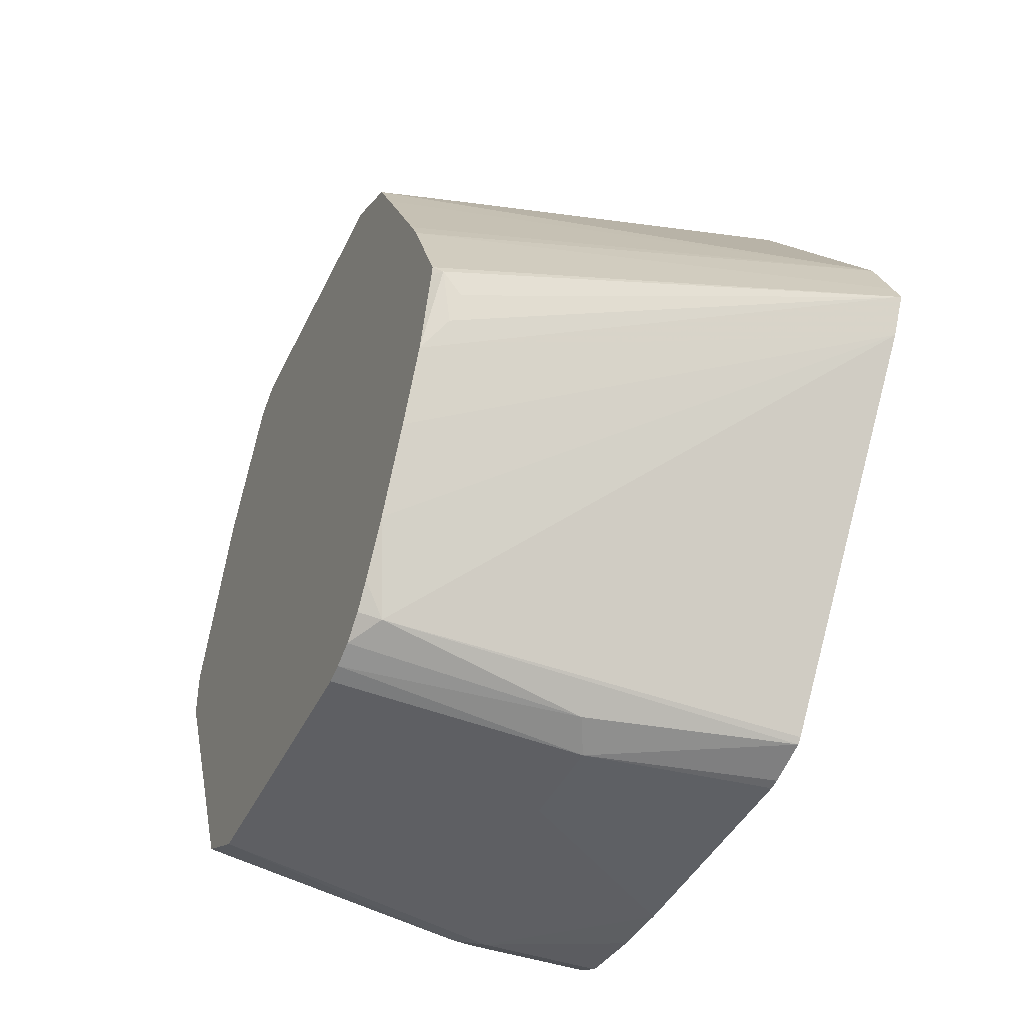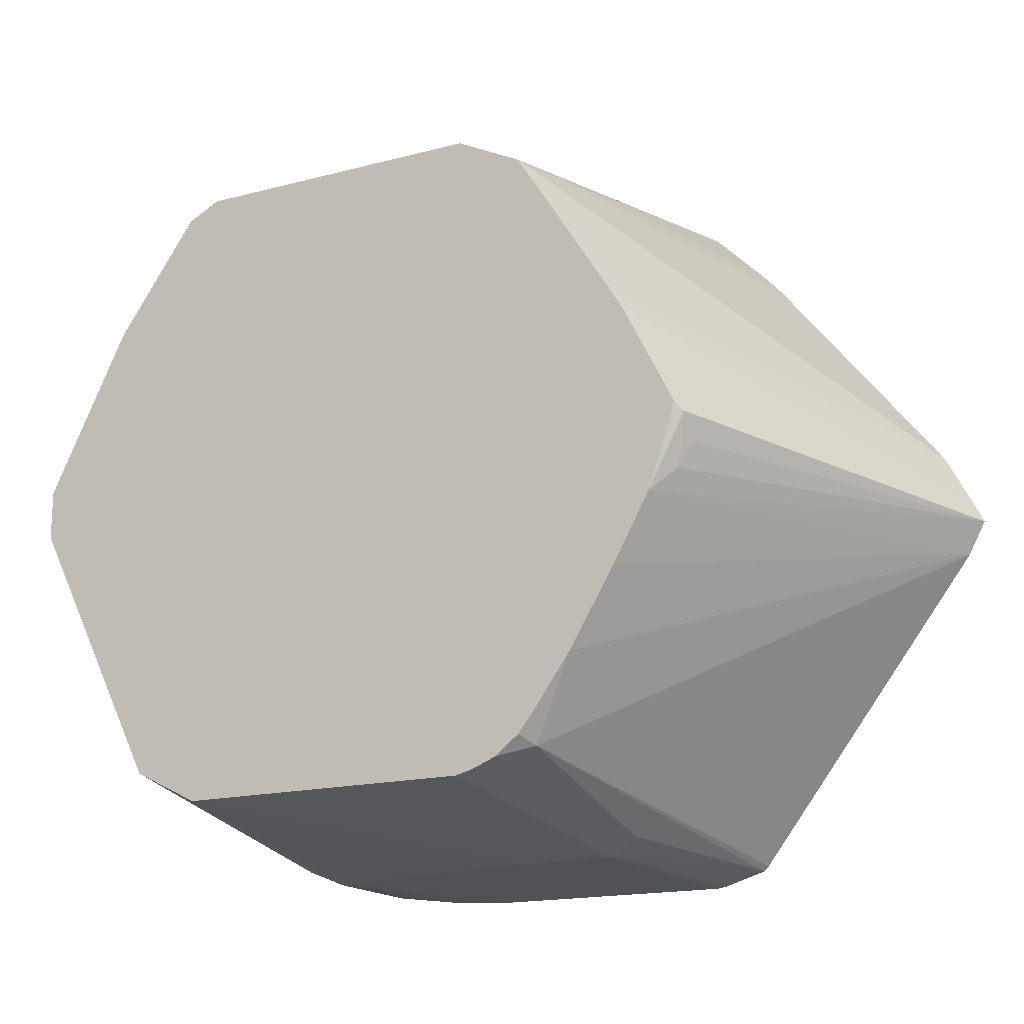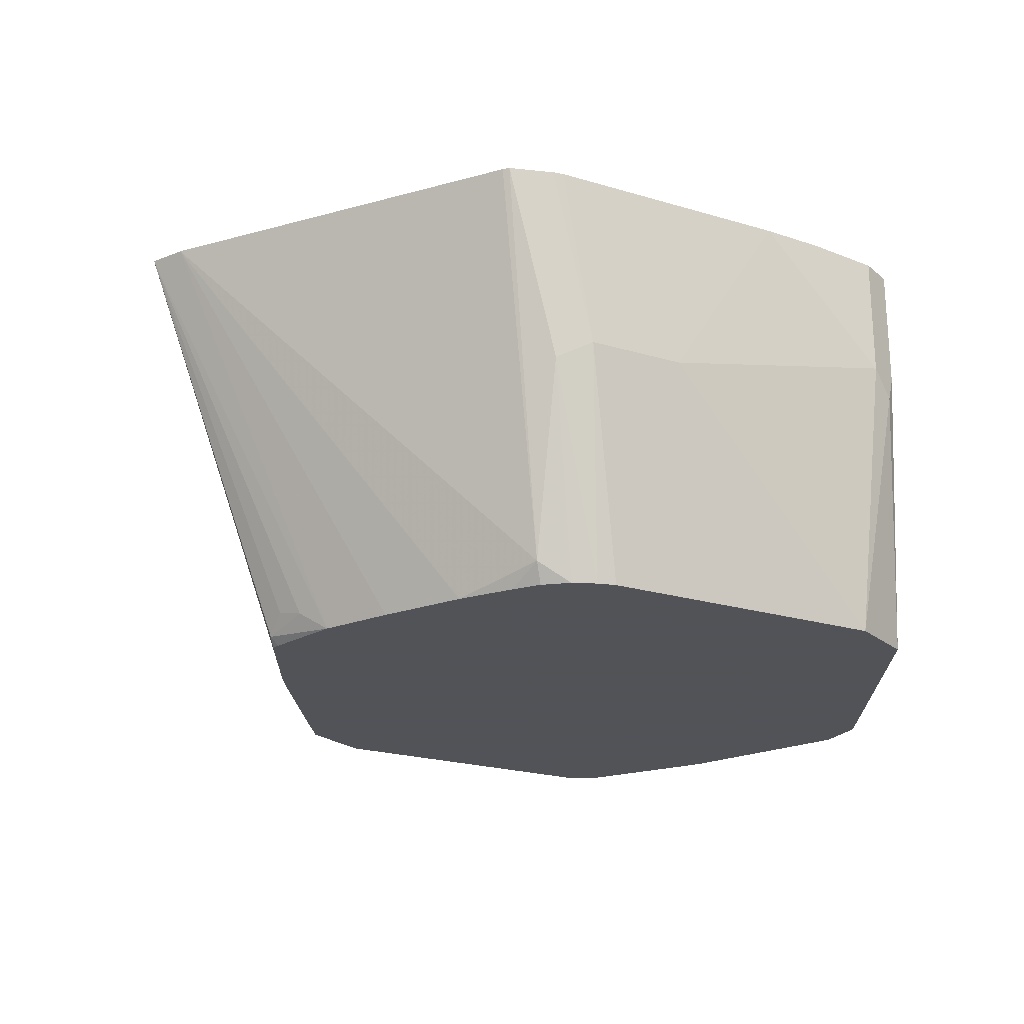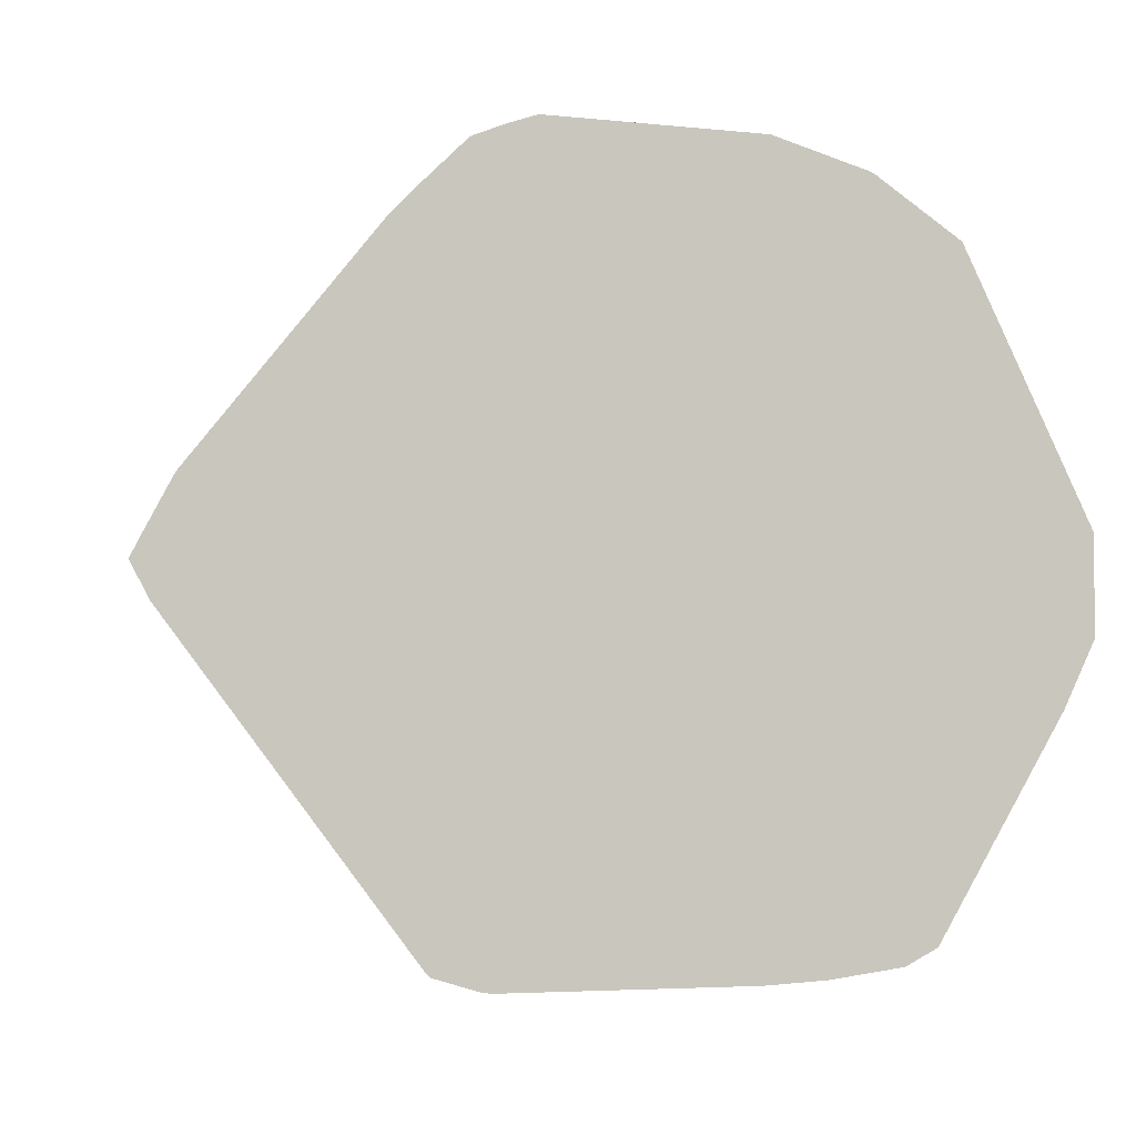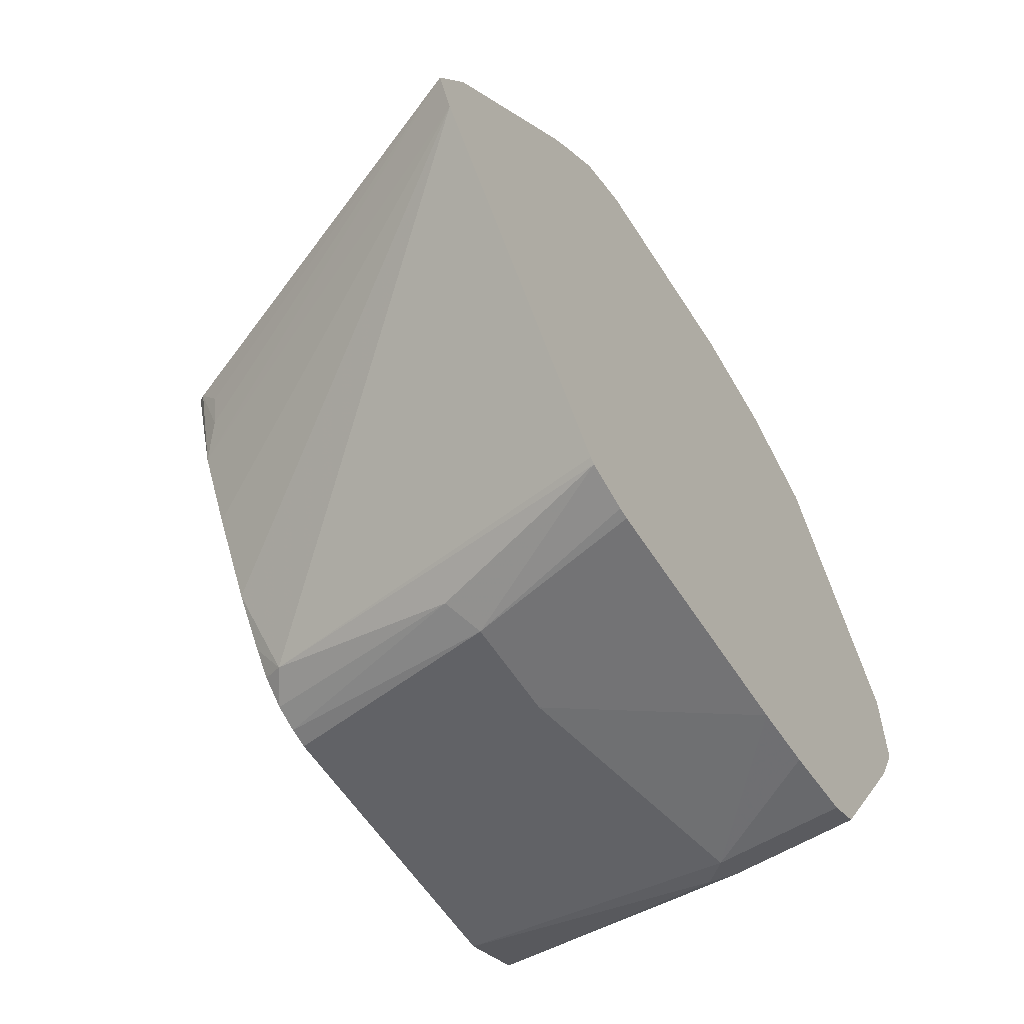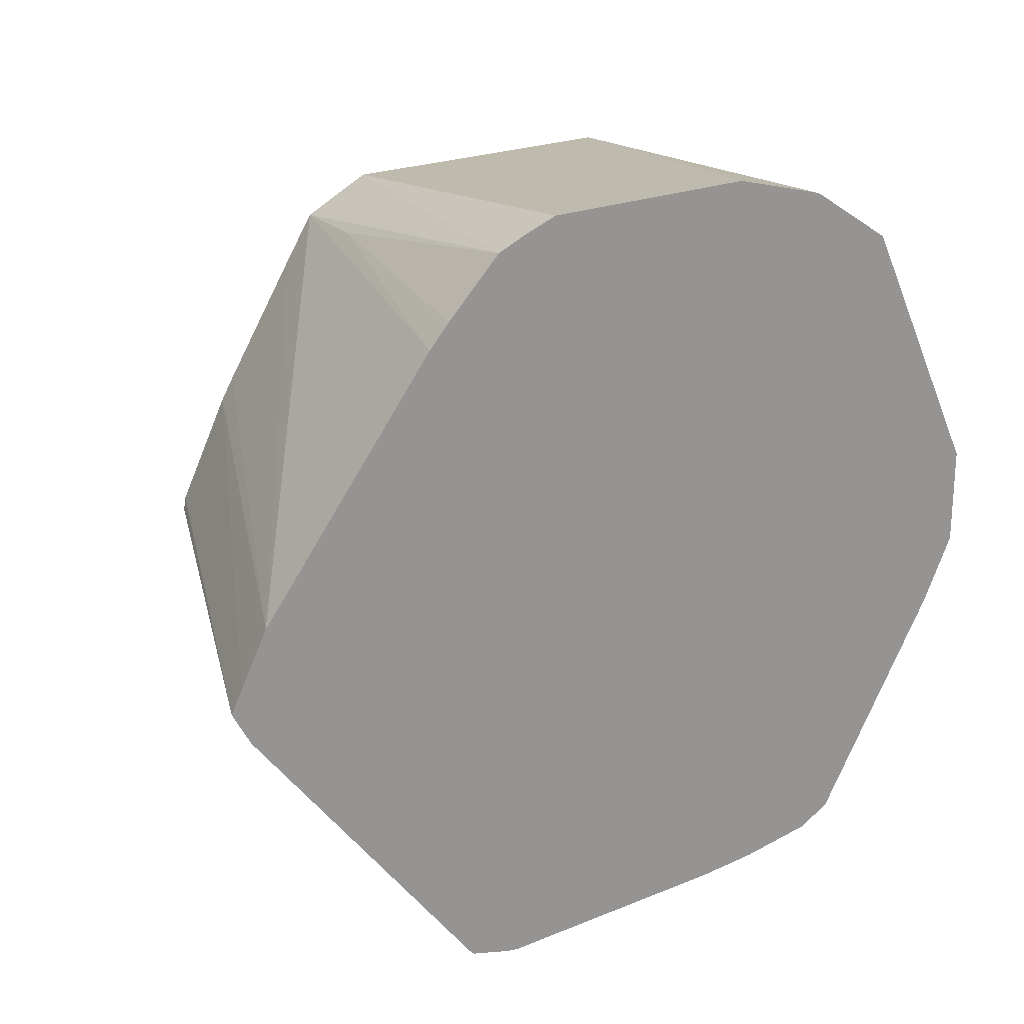
<metadata>
{"format":"obj","ext":"obj","renderer":"f3d","projection":"perspective","resolution":1024,"background":"white","views":[{"elev":-41.2,"azim":66.4,"up":"+Z"},{"elev":-16.9,"azim":28.0,"up":"+Z"},{"elev":-22.5,"azim":152.8,"up":"+Y"},{"elev":-4.6,"azim":161.3,"up":"+Z"},{"elev":-58.7,"azim":122.3,"up":"+Z"},{"elev":22.4,"azim":144.7,"up":"+Z"}]}
</metadata>
<code>
v -0.5716 0.1169 -0.3599
v -0.5151 0.1169 -0.247
v -0.4758 0.1169 -0.2221
v -0.4773 0.1169 -0.2228
v -0.4869 -0.05659 -0.2329
v -0.4335 0.1169 -0.2107
v -0.3599 -0.05659 -0.2329
v -0.3397 0.1169 -0.2107
v -0.313 0.1169 -0.2213
v -0.3265 0.1169 -0.2156
v -0.3317 -0.05659 -0.247
v -0.5007 -0.05659 -0.2398
v -0.501 -0.05645 -0.2399
v -0.501 -0.05659 -0.24
v -0.5363 -0.05659 -0.2893
v -0.5151 0.0353 -0.247
v -0.5716 -0.05659 -0.3599
v -0.5716 -0.05659 -0.381
v -0.5716 0.1169 -0.4022
v -0.5716 0.1058 -0.4022
v -0.5151 -0.05659 -0.494
v -0.5575 0.1058 -0.4305
v -0.501 0.0635 -0.5222
v -0.4975 0.05291 -0.524
v -0.4869 0.0635 -0.5293
v -0.4869 -0.05659 -0.5081
v -0.3811 0.04233 -0.5293
v -0.4279 0.1169 -0.5348
v -0.4547 0.1169 -0.5334
v -0.4869 0.1169 -0.5293
v -0.501 0.1169 -0.5222
v -0.3221 0.1169 -0.5348
v -0.3388 0.04233 -0.5293
v -0.3176 0.1169 -0.5341
v -0.2993 0.1169 -0.5285
v -0.1895 0.1169 -0.3811
v -0.1973 0.1169 -0.3955
v -0.2971 0.1169 -0.5264
v -0.3282 -0.04763 -0.4975
v -0.309 -0.05659 -0.4631
v -0.3237 -0.05659 -0.4837
v -0.3317 -0.05659 -0.494
v -0.2737 -0.05659 -0.4022
v -0.2893 -0.05659 -0.4304
v -0.2647 -0.04763 -0.3916
v -0.2594 -0.05293 -0.3705
v -0.2594 -0.04499 -0.381
v -0.2621 -0.05659 -0.3668
v -0.263 -0.05659 -0.3705
v -0.352 -0.05659 -0.5061
v -0.342 -0.05659 -0.502
v -0.3246 0.0353 -0.5222
v -0.3599 -0.05659 -0.5081
v -0.2833 -0.05659 -0.3245
v -0.2888 -0.05659 -0.3153
v -0.3197 -0.05659 -0.2657
v -0.2057 0.1169 -0.3498
v -0.1941 0.1169 -0.372
v -0.2811 0.1169 -0.2541
v -0.3229 -0.01057 -0.2435
v -0.2899 0.1169 -0.2445
v -0.5575 0.1169 -0.4305
f 51 52 39
f 51 50 52
f 52 50 33
f 52 33 35
f 52 35 39
f 53 50 26
f 53 26 33
f 26 50 21
f 24 26 21
f 21 50 18
f 50 11 18
f 53 33 50
f 51 39 42
f 47 45 36
f 42 48 50
f 43 48 42
f 49 48 43
f 49 43 46
f 49 46 48
f 46 36 48
f 47 36 46
f 47 46 45
f 45 46 43
f 45 43 36
f 43 37 36
f 44 40 37
f 48 11 50
f 51 42 50
f 54 11 48
f 9 36 3
f 56 11 55
f 44 37 43
f 26 27 33
f 12 18 11
f 22 20 19
f 23 62 31
f 23 22 62
f 62 22 19
f 62 19 31
f 19 1 31
f 1 3 31
f 31 3 36
f 6 9 3
f 61 60 59
f 61 59 9
f 61 9 60
f 60 9 11
f 60 11 59
f 59 11 57
f 59 57 9
f 57 36 9
f 54 48 36
f 58 54 36
f 58 36 57
f 58 57 54
f 55 54 57
f 56 55 57
f 56 57 11
f 55 11 54
f 44 43 40
f 37 35 36
f 41 40 42
f 17 1 18
f 17 18 12
f 15 17 12
f 15 1 17
f 15 2 1
f 15 16 2
f 4 2 16
f 13 4 16
f 13 16 15
f 14 13 15
f 14 15 12
f 14 12 13
f 19 18 1
f 13 12 4
f 5 12 11
f 7 5 11
f 7 11 9
f 10 8 7
f 10 7 9
f 10 9 8
f 8 9 6
f 7 6 5
f 5 6 3
f 5 3 4
f 4 3 2
f 2 3 1
f 5 4 12
f 20 18 19
f 8 6 7
f 22 21 20
f 20 21 18
f 41 42 39
f 41 39 40
f 40 39 37
f 38 39 35
f 38 35 37
f 40 43 42
f 35 31 36
f 32 31 35
f 34 32 35
f 34 35 33
f 34 33 32
f 32 33 27
f 38 37 39
f 28 29 32
f 28 32 27
f 23 24 21
f 25 24 23
f 25 27 26
f 25 28 27
f 25 26 24
f 25 30 29
f 29 31 32
f 25 29 28
f 30 31 29
f 30 23 31
f 23 21 22
f 25 23 30

</code>
